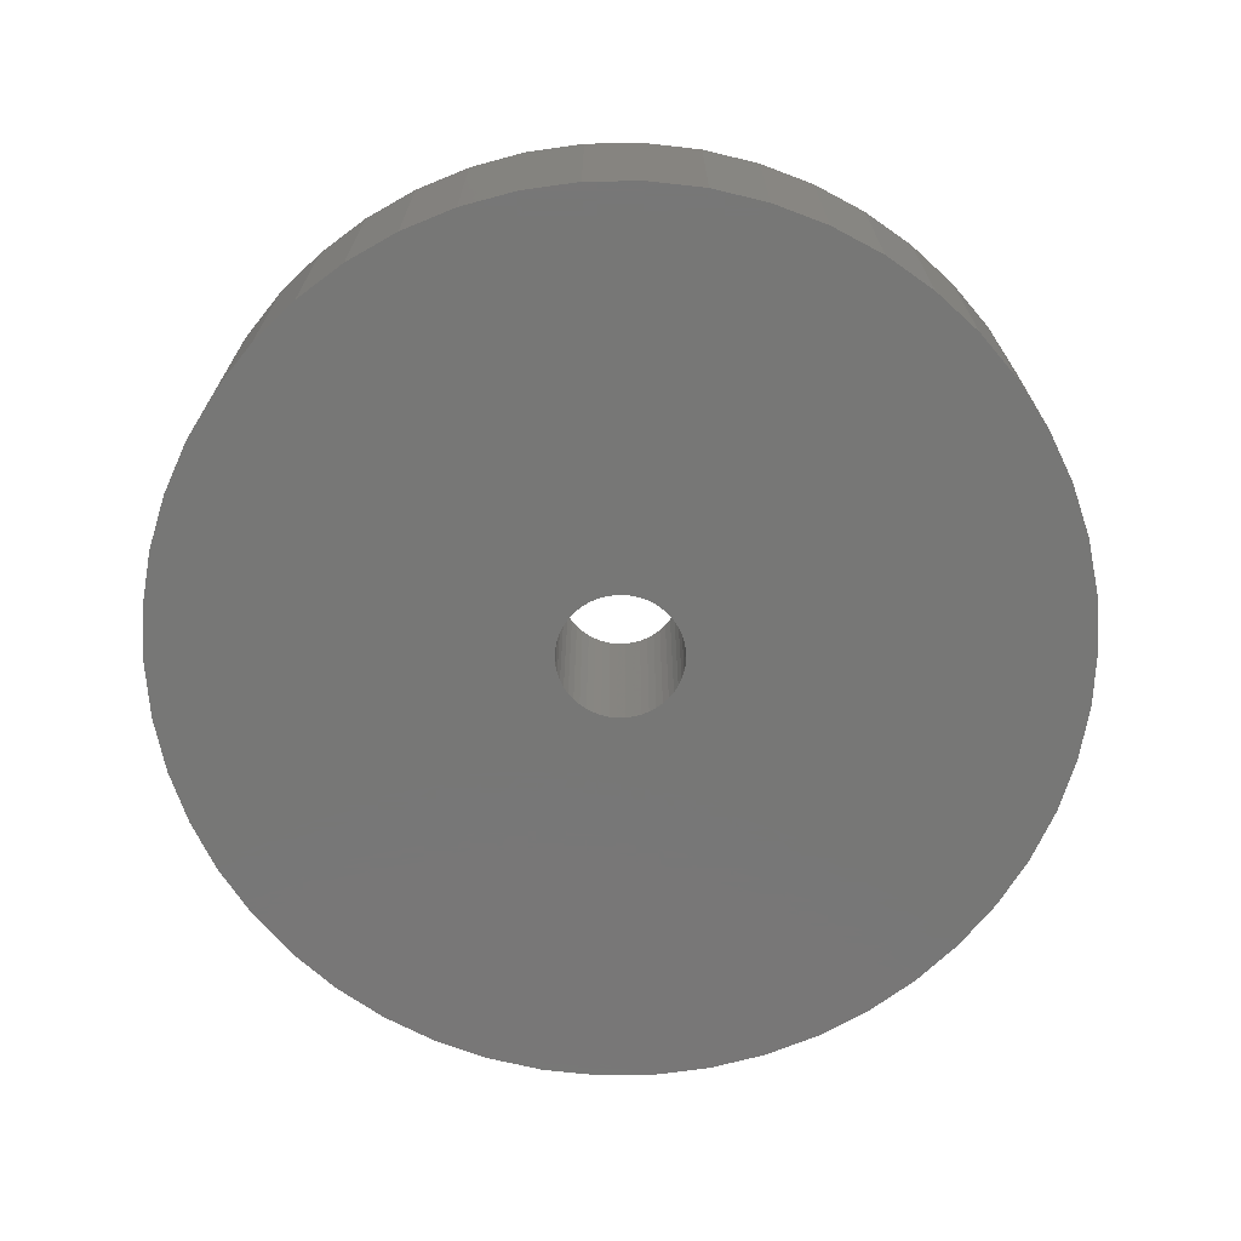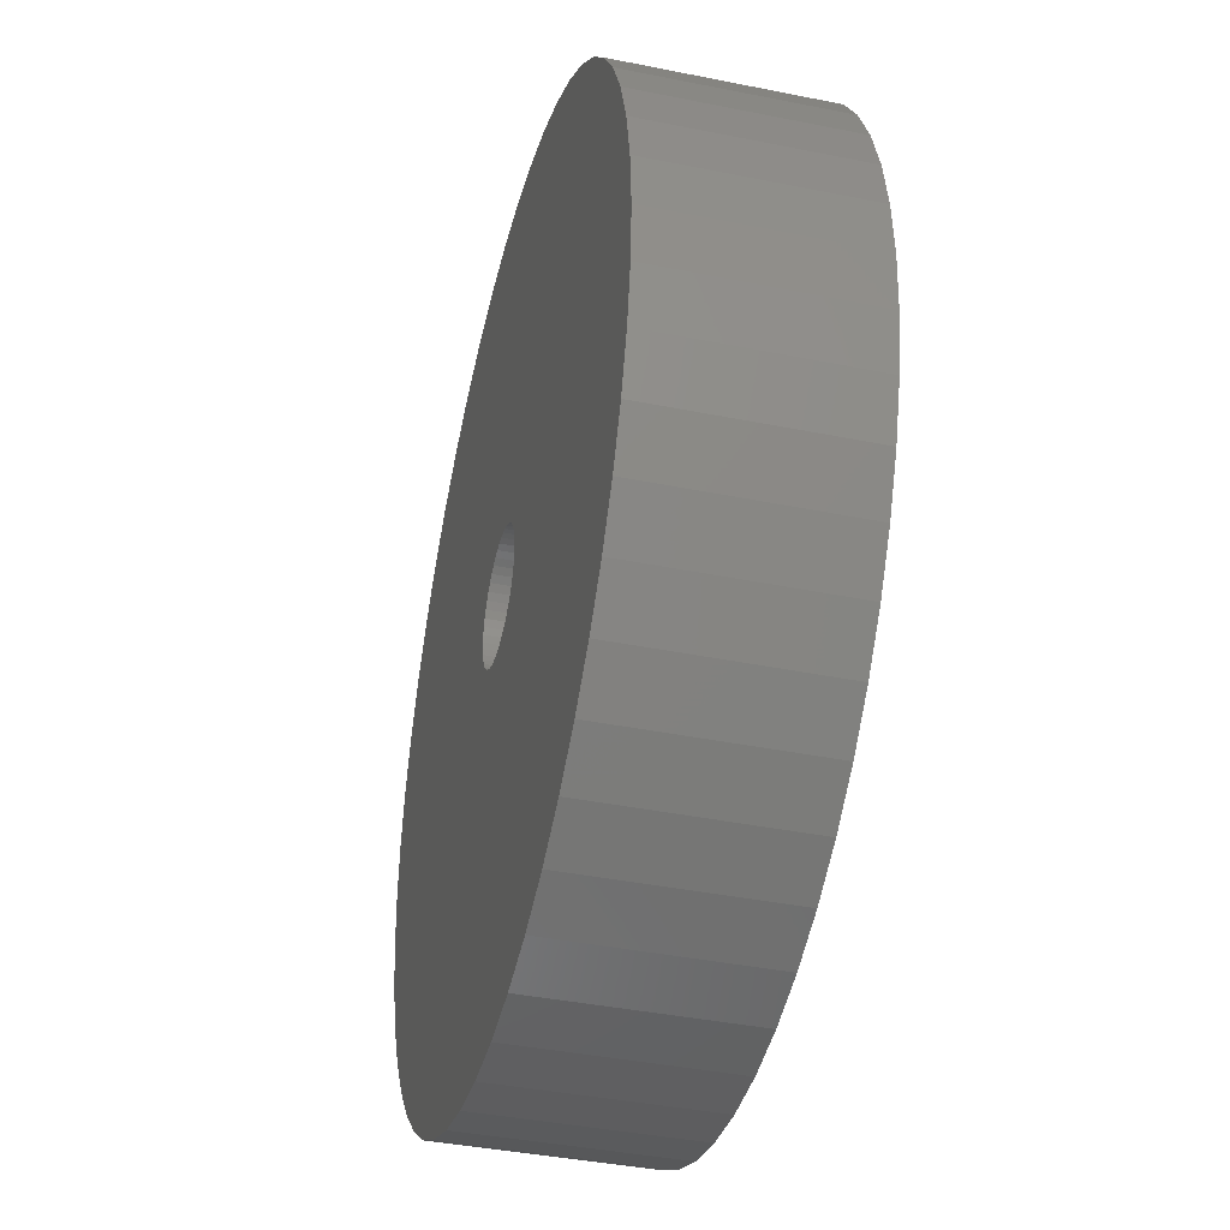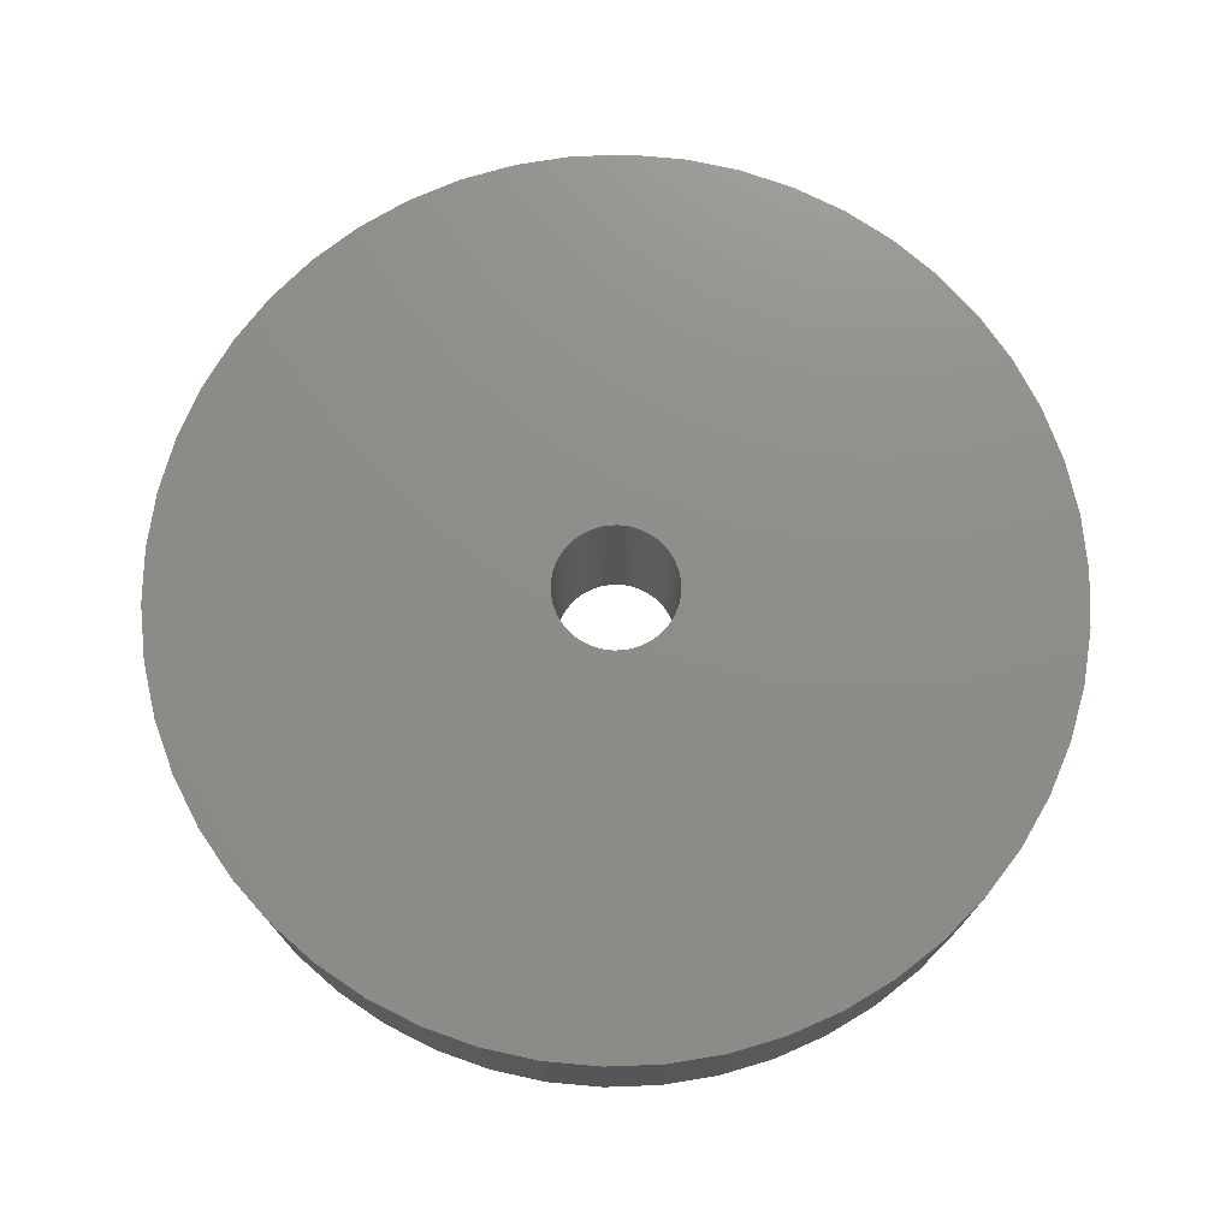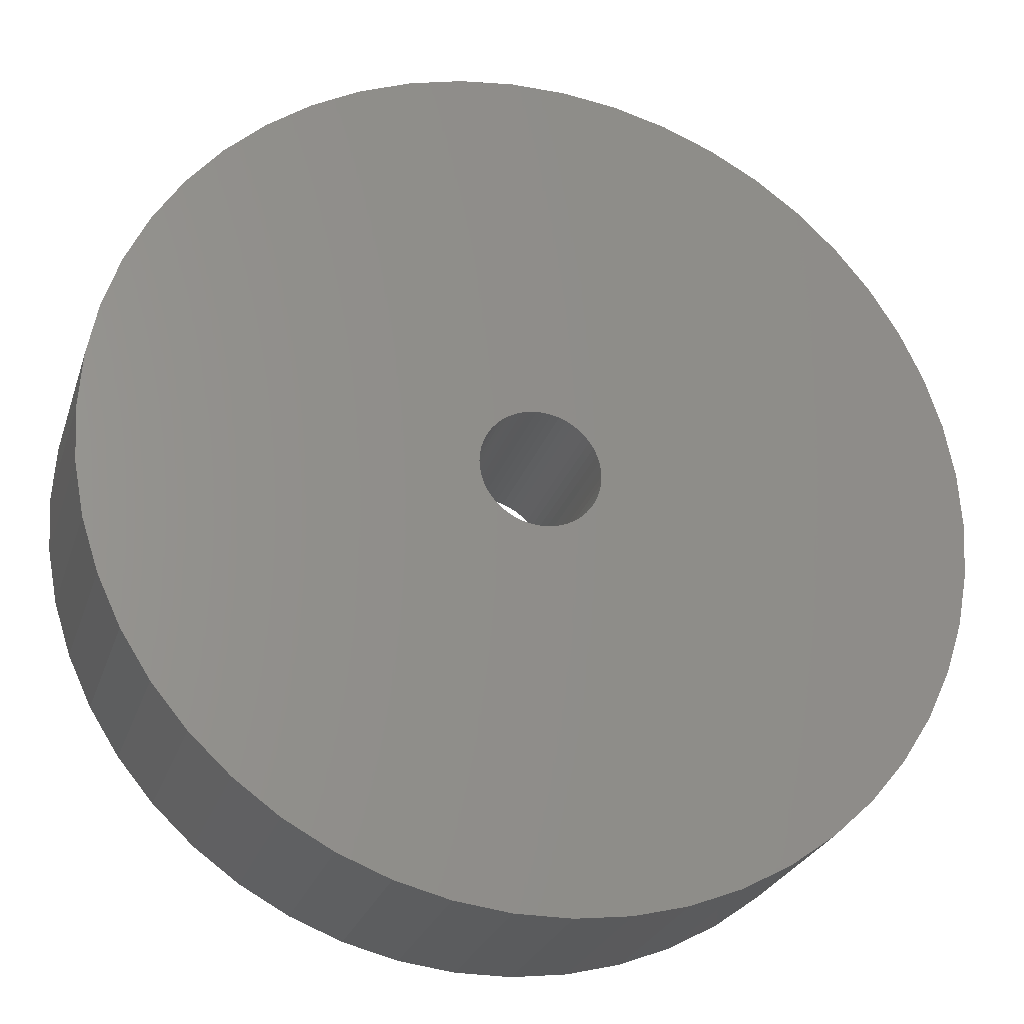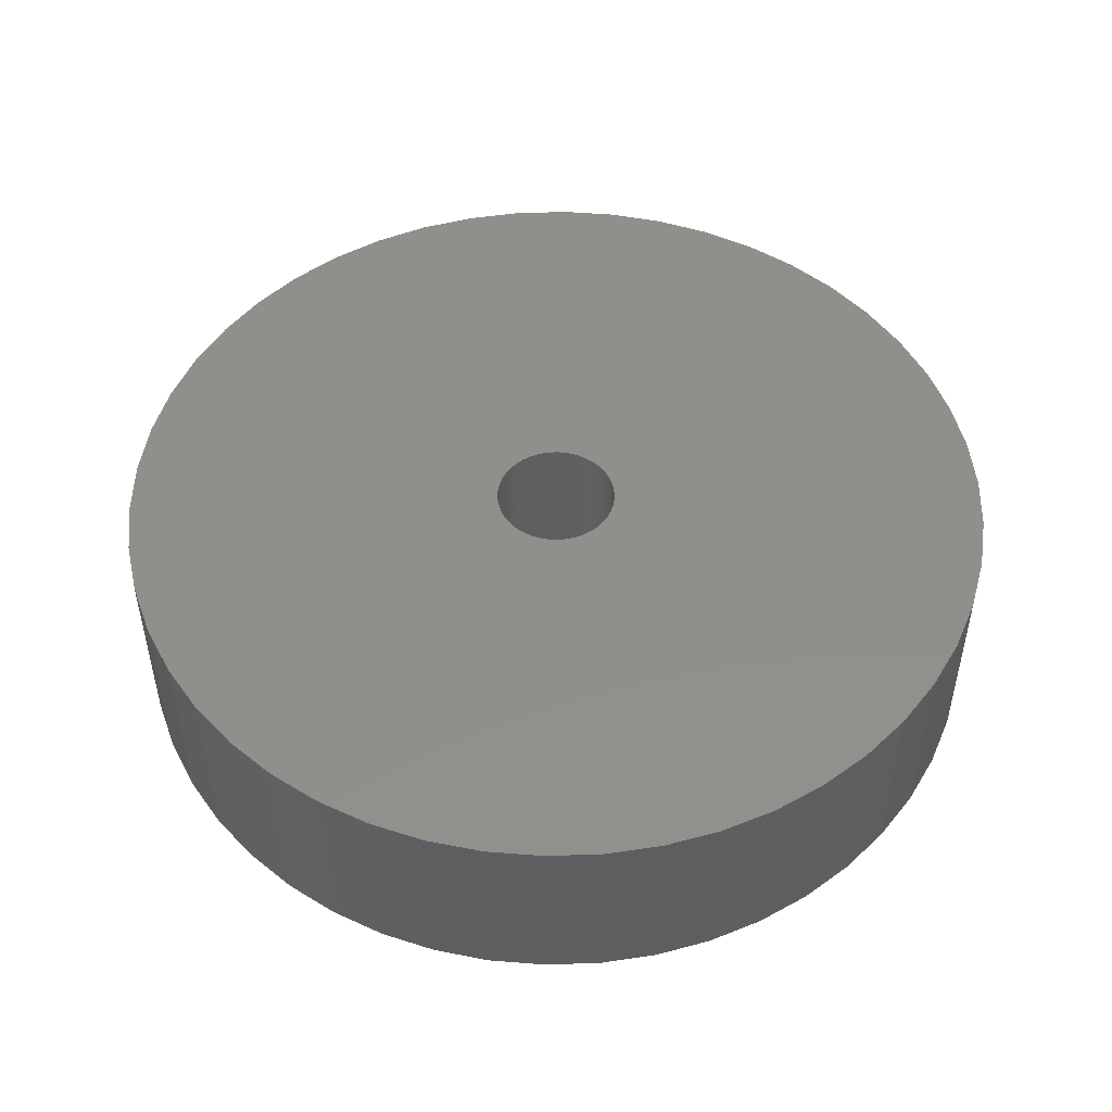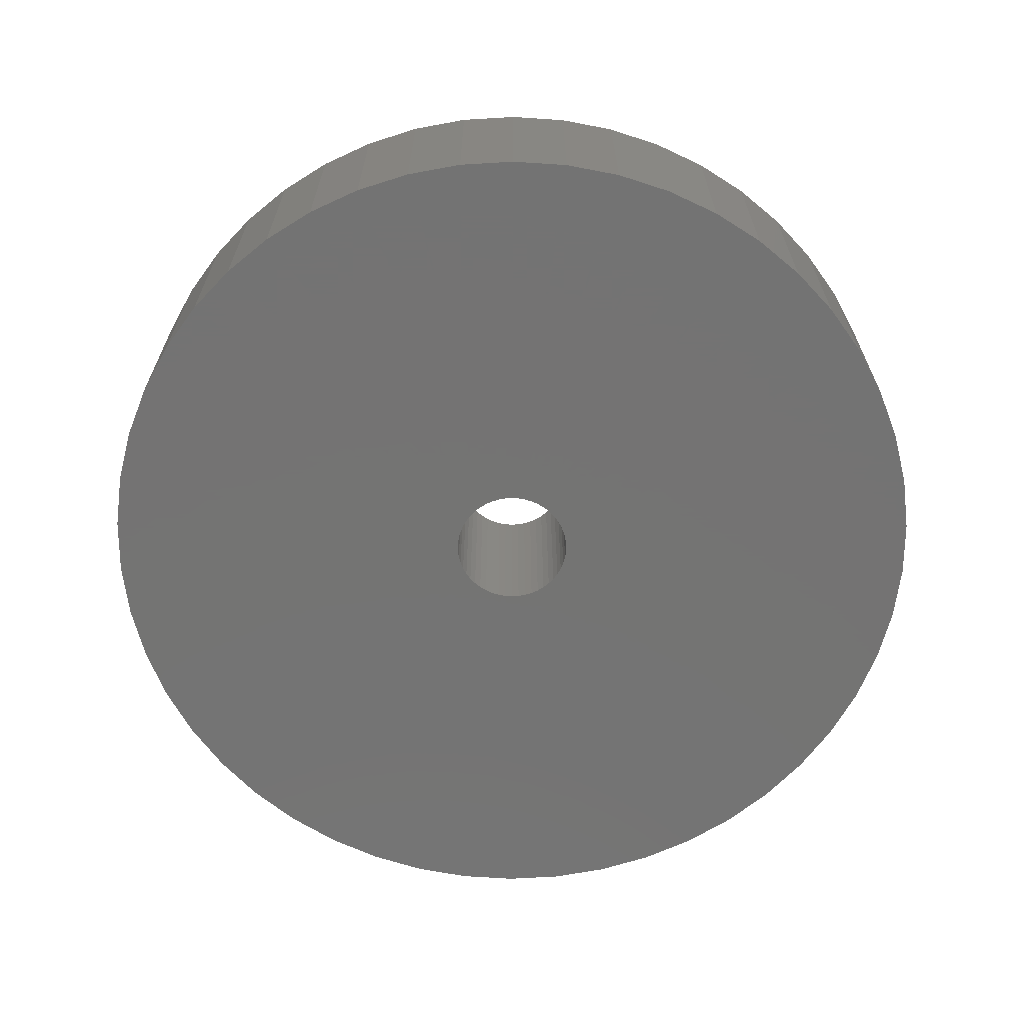
<metadata>
{"format":"stl","ext":"stl","renderer":"f3d","projection":"perspective","resolution":1024,"background":"white","views":[{"elev":-69.9,"azim":-85.6,"up":"+Z"},{"elev":-40.0,"azim":76.0,"up":"+Y"},{"elev":74.2,"azim":77.1,"up":"+Z"},{"elev":-26.2,"azim":-16.3,"up":"+Y"},{"elev":49.9,"azim":33.8,"up":"+Z"},{"elev":-65.9,"azim":118.6,"up":"+Z"}]}
</metadata>
<code>
# stl→obj: 200 verts, 400 faces
v 11.25 0 2.5
v 11.16 1.41 -2.5
v 11.16 1.41 2.5
v 11.25 0 -2.5
v -11.25 0 -2.5
v -11.16 1.41 2.5
v -11.16 1.41 -2.5
v -11.25 0 2.5
v 0.7064 11.23 -2.5
v -0.7064 11.23 2.5
v 0.7064 11.23 2.5
v -0.7064 11.23 -2.5
v -0.7064 -11.23 -2.5
v 0.7064 -11.23 2.5
v -0.7064 -11.23 2.5
v 0.7064 -11.23 -2.5
v 8.201 7.701 -2.5
v 7.171 8.668 2.5
v 8.201 7.701 2.5
v 7.171 8.668 -2.5
v -7.171 8.668 -2.5
v -8.201 7.701 2.5
v -7.171 8.668 2.5
v -8.201 7.701 -2.5
v -3.476 10.7 -2.5
v -4.79 10.18 2.5
v -3.476 10.7 2.5
v -4.79 10.18 -2.5
v 10.46 4.141 2.5
v 9.858 5.42 -2.5
v 9.858 5.42 2.5
v 10.46 4.141 -2.5
v 10.9 2.798 -2.5
v 10.9 2.798 2.5
v 4.79 10.18 -2.5
v 3.476 10.7 2.5
v 4.79 10.18 2.5
v 3.476 10.7 -2.5
v 6.028 9.499 2.5
v 6.028 9.499 -2.5
v -10.46 4.141 -2.5
v -9.858 5.42 2.5
v -9.858 5.42 -2.5
v -10.46 4.141 2.5
v 1.55 0 2.5
v 1.538 0.1943 2.5
v 11.16 -1.41 2.5
v 1.501 0.3855 2.5
v 1.538 -0.1943 2.5
v 1.441 0.5706 2.5
v 10.9 -2.798 2.5
v 1.358 0.7467 2.5
v 9.101 6.613 2.5
v 1.501 -0.3855 2.5
v 1.254 0.9111 2.5
v 10.46 -4.141 2.5
v 1.13 1.061 2.5
v 1.441 -0.5706 2.5
v 0.988 1.194 2.5
v 9.858 -5.42 2.5
v 0.8305 1.309 2.5
v 1.358 -0.7467 2.5
v 0.66 1.402 2.5
v 9.101 -6.613 2.5
v 0.479 1.474 2.5
v 2.108 11.05 2.5
v 1.254 -0.9111 2.5
v 8.201 -7.701 2.5
v 0.2904 1.523 2.5
v 0.09732 1.547 2.5
v -0.09732 1.547 2.5
v -0.2904 1.523 2.5
v -2.108 11.05 2.5
v -0.479 1.474 2.5
v -0.66 1.402 2.5
v -0.8305 1.309 2.5
v -6.028 9.499 2.5
v -0.988 1.194 2.5
v -1.13 1.061 2.5
v -1.254 0.9111 2.5
v 1.13 -1.061 2.5
v 7.171 -8.668 2.5
v 0.988 -1.194 2.5
v 6.028 -9.499 2.5
v 0.8305 -1.309 2.5
v 4.79 -10.18 2.5
v 0.66 -1.402 2.5
v 3.476 -10.7 2.5
v 0.479 -1.474 2.5
v 2.108 -11.05 2.5
v 0.2904 -1.523 2.5
v 0.09732 -1.547 2.5
v -0.09732 -1.547 2.5
v -0.2904 -1.523 2.5
v -2.108 -11.05 2.5
v -0.479 -1.474 2.5
v -3.476 -10.7 2.5
v -0.66 -1.402 2.5
v -4.79 -10.18 2.5
v -0.8305 -1.309 2.5
v -6.028 -9.499 2.5
v -0.988 -1.194 2.5
v -7.171 -8.668 2.5
v -1.13 -1.061 2.5
v -8.201 -7.701 2.5
v -1.254 -0.9111 2.5
v -9.101 -6.613 2.5
v -1.358 -0.7467 2.5
v -9.858 -5.42 2.5
v -1.441 -0.5706 2.5
v -10.46 -4.141 2.5
v -1.501 -0.3855 2.5
v -10.9 -2.798 2.5
v -1.538 -0.1943 2.5
v -11.16 -1.41 2.5
v -1.55 0 2.5
v -9.101 6.613 2.5
v -1.358 0.7467 2.5
v -1.441 0.5706 2.5
v -1.501 0.3855 2.5
v -10.9 2.798 2.5
v -1.538 0.1943 2.5
v -2.108 11.05 -2.5
v 2.108 -11.05 -2.5
v 3.476 -10.7 -2.5
v 4.79 -10.18 -2.5
v 9.101 6.613 -2.5
v 2.108 11.05 -2.5
v -9.101 6.613 -2.5
v -10.9 2.798 -2.5
v -6.028 9.499 -2.5
v 11.16 -1.41 -2.5
v 6.028 -9.499 -2.5
v 7.171 -8.668 -2.5
v 8.201 -7.701 -2.5
v 10.46 -4.141 -2.5
v 9.858 -5.42 -2.5
v -10.46 -4.141 -2.5
v -10.9 -2.798 -2.5
v 9.101 -6.613 -2.5
v 10.9 -2.798 -2.5
v -8.201 -7.701 -2.5
v -7.171 -8.668 -2.5
v -9.101 -6.613 -2.5
v -9.858 -5.42 -2.5
v 1.55 0 -2.5
v 1.538 -0.1943 -2.5
v 1.501 -0.3855 -2.5
v 1.538 0.1943 -2.5
v 1.441 -0.5706 -2.5
v 1.358 -0.7467 -2.5
v 1.501 0.3855 -2.5
v 1.254 -0.9111 -2.5
v 1.13 -1.061 -2.5
v 1.441 0.5706 -2.5
v 0.988 -1.194 -2.5
v 0.8305 -1.309 -2.5
v 1.358 0.7467 -2.5
v 0.66 -1.402 -2.5
v 0.479 -1.474 -2.5
v 1.254 0.9111 -2.5
v 0.2904 -1.523 -2.5
v 0.09732 -1.547 -2.5
v -0.09732 -1.547 -2.5
v -0.2904 -1.523 -2.5
v -2.108 -11.05 -2.5
v -0.479 -1.474 -2.5
v -3.476 -10.7 -2.5
v -0.66 -1.402 -2.5
v -4.79 -10.18 -2.5
v -0.8305 -1.309 -2.5
v -6.028 -9.499 -2.5
v -0.988 -1.194 -2.5
v -1.13 -1.061 -2.5
v -1.254 -0.9111 -2.5
v 1.13 1.061 -2.5
v 0.988 1.194 -2.5
v 0.8305 1.309 -2.5
v 0.66 1.402 -2.5
v 0.479 1.474 -2.5
v 0.2904 1.523 -2.5
v 0.09732 1.547 -2.5
v -0.09732 1.547 -2.5
v -0.2904 1.523 -2.5
v -0.479 1.474 -2.5
v -0.66 1.402 -2.5
v -0.8305 1.309 -2.5
v -0.988 1.194 -2.5
v -1.13 1.061 -2.5
v -1.254 0.9111 -2.5
v -1.358 0.7467 -2.5
v -1.441 0.5706 -2.5
v -1.501 0.3855 -2.5
v -1.538 0.1943 -2.5
v -1.55 0 -2.5
v -1.358 -0.7467 -2.5
v -1.441 -0.5706 -2.5
v -1.501 -0.3855 -2.5
v -1.538 -0.1943 -2.5
v -11.16 -1.41 -2.5
f 1 2 3
f 2 1 4
f 5 6 7
f 6 5 8
f 9 10 11
f 10 9 12
f 13 14 15
f 14 13 16
f 17 18 19
f 18 17 20
f 21 22 23
f 22 21 24
f 25 26 27
f 26 25 28
f 29 30 31
f 30 29 32
f 3 33 34
f 33 3 2
f 35 36 37
f 36 35 38
f 20 39 18
f 39 20 40
f 41 42 43
f 42 41 44
f 45 1 3
f 46 3 34
f 1 45 47
f 48 34 29
f 49 47 45
f 50 29 31
f 47 49 51
f 52 31 53
f 54 51 49
f 55 53 19
f 51 54 56
f 57 19 18
f 58 56 54
f 59 18 39
f 56 58 60
f 61 39 37
f 62 60 58
f 63 37 36
f 60 62 64
f 65 36 66
f 67 64 62
f 64 67 68
f 3 46 45
f 34 48 46
f 29 50 48
f 31 52 50
f 53 55 52
f 19 57 55
f 18 59 57
f 39 61 59
f 69 66 11
f 37 63 61
f 36 65 63
f 66 69 65
f 11 70 69
f 11 71 70
f 10 71 11
f 71 10 72
f 73 72 10
f 72 73 74
f 27 74 73
f 74 27 75
f 26 75 27
f 75 26 76
f 77 76 26
f 76 77 78
f 23 78 77
f 78 23 79
f 79 22 80
f 22 79 23
f 81 68 67
f 68 81 82
f 83 82 81
f 82 83 84
f 85 84 83
f 84 85 86
f 87 86 85
f 86 87 88
f 89 88 87
f 88 89 90
f 91 90 89
f 90 91 14
f 92 14 91
f 93 14 92
f 15 93 94
f 95 94 96
f 97 96 98
f 93 15 14
f 99 98 100
f 101 100 102
f 103 102 104
f 105 104 106
f 107 106 108
f 109 108 110
f 111 110 112
f 113 112 114
f 94 95 15
f 115 114 116
f 117 80 22
f 80 117 118
f 96 97 95
f 42 118 117
f 98 99 97
f 118 42 119
f 100 101 99
f 44 119 42
f 102 103 101
f 119 44 120
f 104 105 103
f 121 120 44
f 106 107 105
f 120 121 122
f 108 109 107
f 6 122 121
f 110 111 109
f 122 6 116
f 112 113 111
f 8 116 6
f 114 115 113
f 116 8 115
f 123 27 73
f 27 123 25
f 16 90 14
f 90 16 124
f 125 86 88
f 86 125 126
f 34 32 29
f 32 34 33
f 53 17 19
f 17 53 127
f 31 127 53
f 127 31 30
f 38 66 36
f 66 38 128
f 128 11 66
f 11 128 9
f 40 37 39
f 37 40 35
f 43 117 129
f 117 43 42
f 129 22 24
f 22 129 117
f 130 44 41
f 44 130 121
f 7 121 130
f 121 7 6
f 28 77 26
f 77 28 131
f 131 23 77
f 23 131 21
f 12 73 10
f 73 12 123
f 47 4 1
f 4 47 132
f 126 84 86
f 84 126 133
f 134 68 82
f 68 134 135
f 60 136 56
f 136 60 137
f 138 113 139
f 113 138 111
f 68 140 64
f 140 68 135
f 51 132 47
f 132 51 141
f 56 141 51
f 141 56 136
f 142 103 105
f 103 142 143
f 144 109 145
f 109 144 107
f 146 4 132
f 147 132 141
f 4 146 2
f 148 141 136
f 149 2 146
f 150 136 137
f 2 149 33
f 151 137 140
f 152 33 149
f 153 140 135
f 33 152 32
f 154 135 134
f 155 32 152
f 156 134 133
f 32 155 30
f 157 133 126
f 158 30 155
f 159 126 125
f 30 158 127
f 160 125 124
f 161 127 158
f 127 161 17
f 132 147 146
f 141 148 147
f 136 150 148
f 137 151 150
f 140 153 151
f 135 154 153
f 134 156 154
f 133 157 156
f 162 124 16
f 126 159 157
f 125 160 159
f 124 162 160
f 16 163 162
f 16 164 163
f 13 164 16
f 164 13 165
f 166 165 13
f 165 166 167
f 168 167 166
f 167 168 169
f 170 169 168
f 169 170 171
f 172 171 170
f 171 172 173
f 143 173 172
f 173 143 174
f 174 142 175
f 142 174 143
f 176 17 161
f 17 176 20
f 177 20 176
f 20 177 40
f 178 40 177
f 40 178 35
f 179 35 178
f 35 179 38
f 180 38 179
f 38 180 128
f 181 128 180
f 128 181 9
f 182 9 181
f 183 9 182
f 12 183 184
f 123 184 185
f 25 185 186
f 183 12 9
f 28 186 187
f 131 187 188
f 21 188 189
f 24 189 190
f 129 190 191
f 43 191 192
f 41 192 193
f 130 193 194
f 184 123 12
f 7 194 195
f 144 175 142
f 175 144 196
f 185 25 123
f 145 196 144
f 186 28 25
f 196 145 197
f 187 131 28
f 138 197 145
f 188 21 131
f 197 138 198
f 189 24 21
f 139 198 138
f 190 129 24
f 198 139 199
f 191 43 129
f 200 199 139
f 192 41 43
f 199 200 195
f 193 130 41
f 5 195 200
f 194 7 130
f 195 5 7
f 124 88 90
f 88 124 125
f 133 82 84
f 82 133 134
f 64 137 60
f 137 64 140
f 166 15 95
f 15 166 13
f 170 97 99
f 97 170 168
f 143 101 103
f 101 143 172
f 168 95 97
f 95 168 166
f 142 107 144
f 107 142 105
f 145 111 138
f 111 145 109
f 139 115 200
f 115 139 113
f 200 8 5
f 8 200 115
f 172 99 101
f 99 172 170
f 146 46 149
f 46 146 45
f 116 194 122
f 194 116 195
f 183 70 71
f 70 183 182
f 163 93 92
f 93 163 164
f 177 57 59
f 57 177 176
f 189 78 79
f 78 189 188
f 186 74 75
f 74 186 185
f 155 52 158
f 52 155 50
f 158 55 161
f 55 158 52
f 180 63 65
f 63 180 179
f 181 65 69
f 65 181 180
f 178 59 61
f 59 178 177
f 119 191 118
f 191 119 192
f 80 189 79
f 189 80 190
f 120 192 119
f 192 120 193
f 187 75 76
f 75 187 186
f 185 72 74
f 72 185 184
f 159 89 87
f 89 159 160
f 152 50 155
f 50 152 48
f 149 48 152
f 48 149 46
f 161 57 176
f 57 161 55
f 182 69 70
f 69 182 181
f 179 61 63
f 61 179 178
f 118 190 80
f 190 118 191
f 122 193 120
f 193 122 194
f 188 76 78
f 76 188 187
f 184 71 72
f 71 184 183
f 150 54 148
f 54 150 58
f 148 49 147
f 49 148 54
f 173 104 102
f 104 173 174
f 108 197 110
f 197 108 196
f 104 175 106
f 175 104 174
f 162 92 91
f 92 162 163
f 156 85 83
f 85 156 157
f 153 62 151
f 62 153 67
f 147 45 146
f 45 147 49
f 165 96 94
f 96 165 167
f 110 198 112
f 198 110 197
f 154 67 153
f 67 154 81
f 157 87 85
f 87 157 159
f 151 58 150
f 58 151 62
f 164 94 93
f 94 164 165
f 167 98 96
f 98 167 169
f 106 196 108
f 196 106 175
f 112 199 114
f 199 112 198
f 114 195 116
f 195 114 199
f 154 83 81
f 83 154 156
f 160 91 89
f 91 160 162
f 169 100 98
f 100 169 171
f 171 102 100
f 102 171 173

</code>
